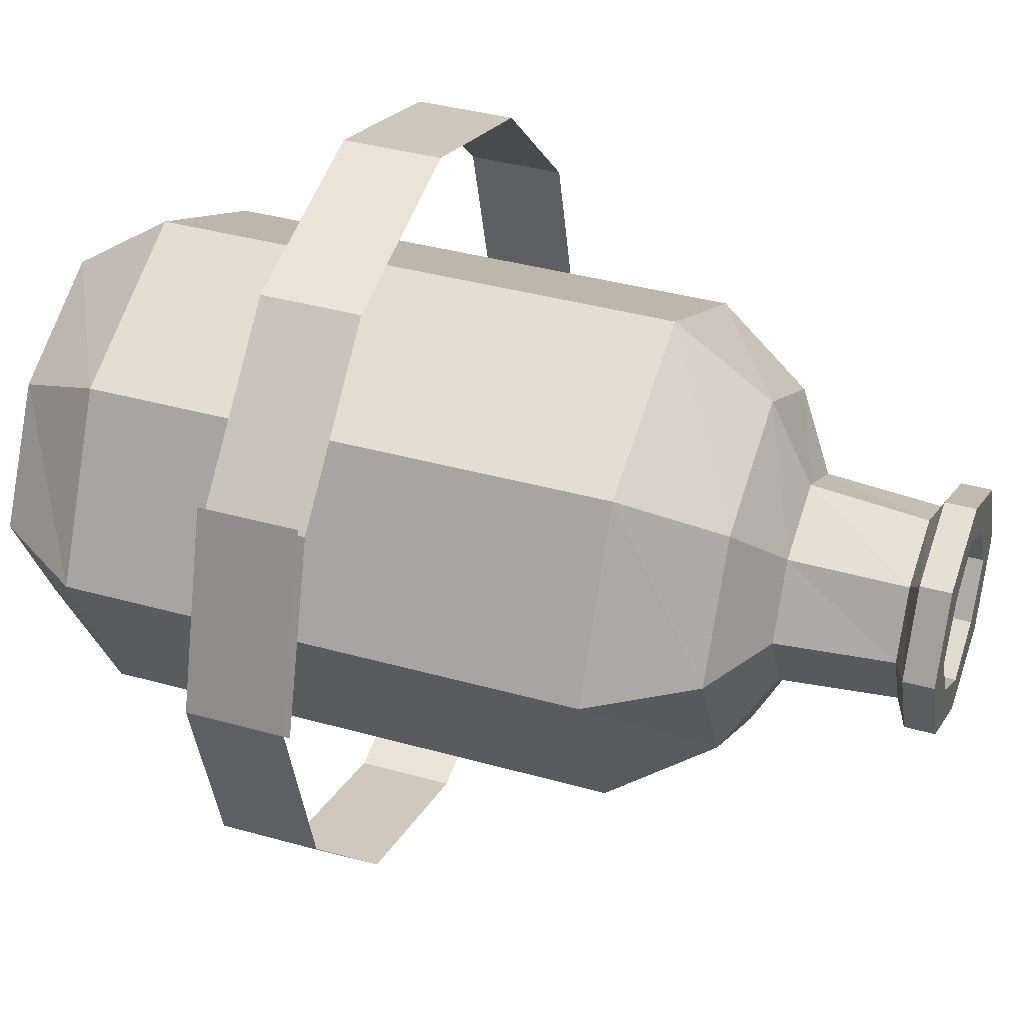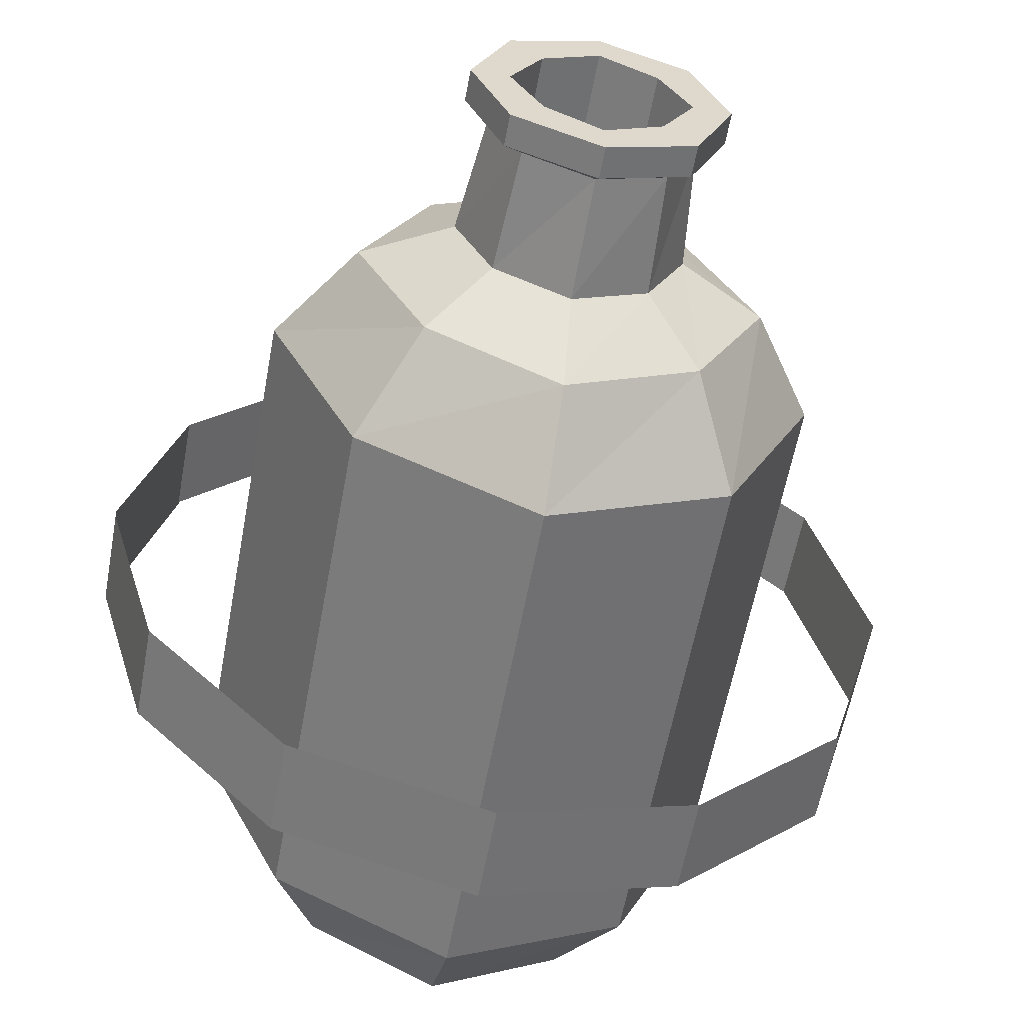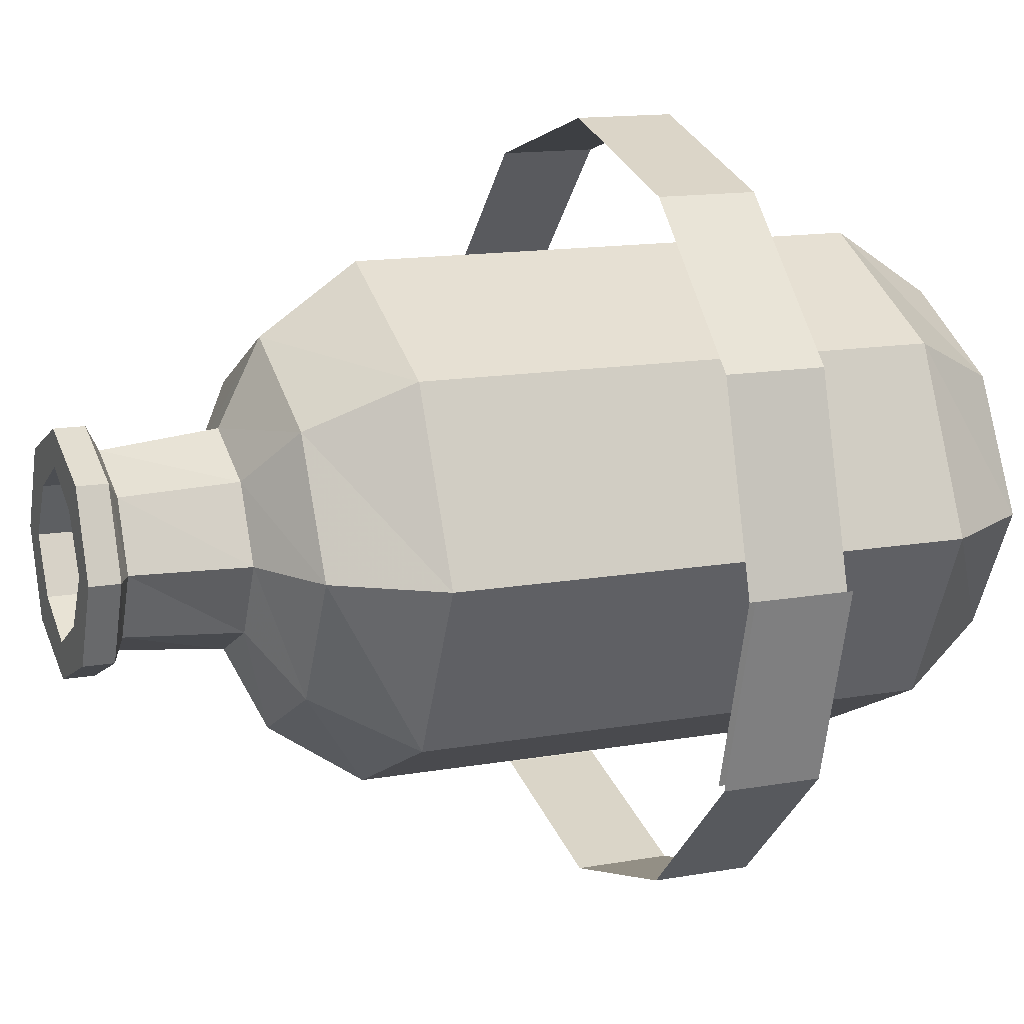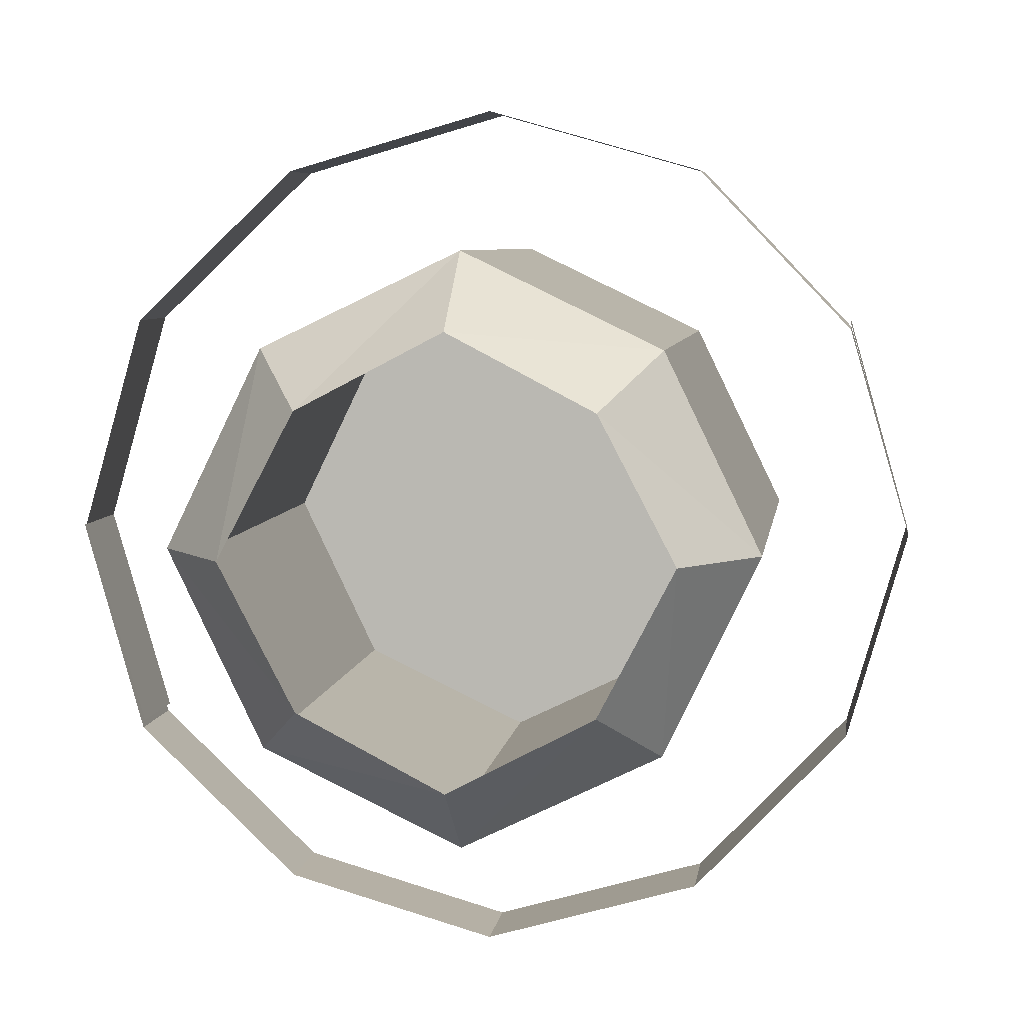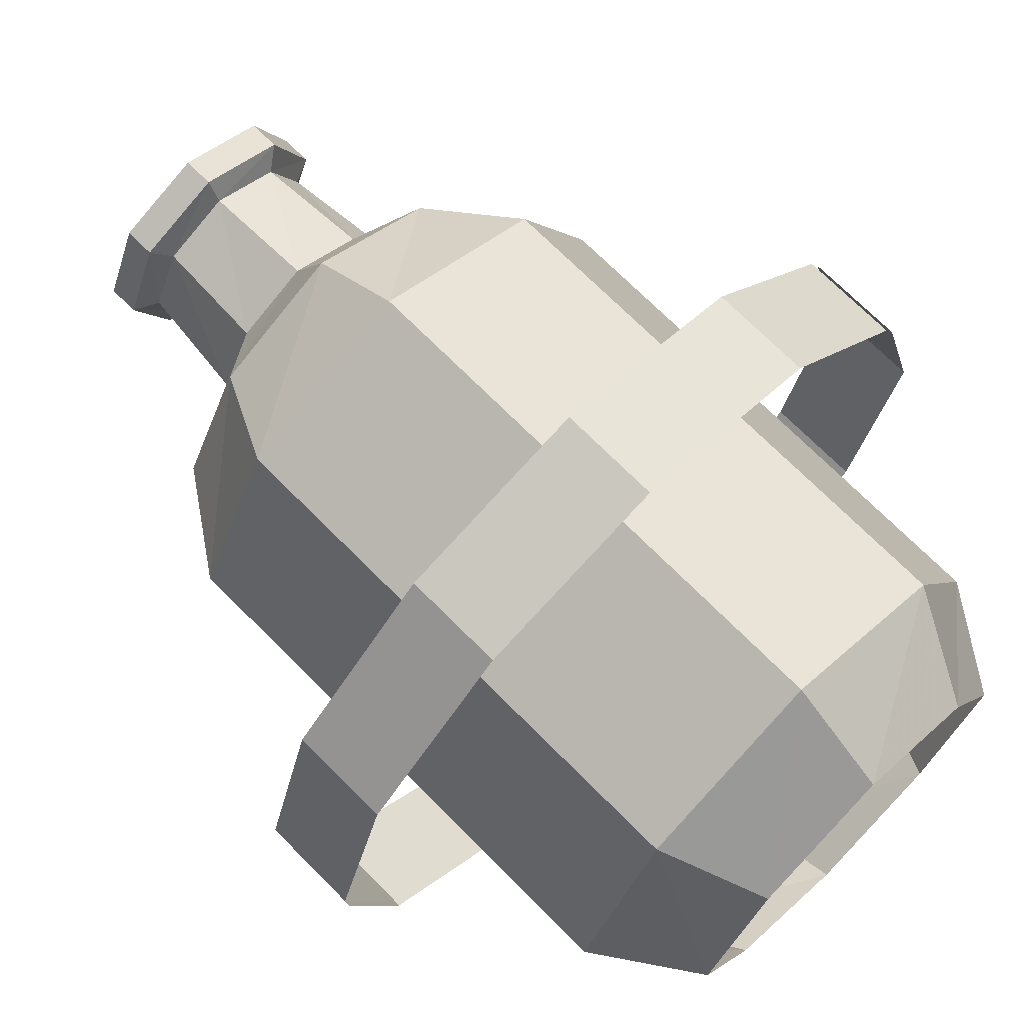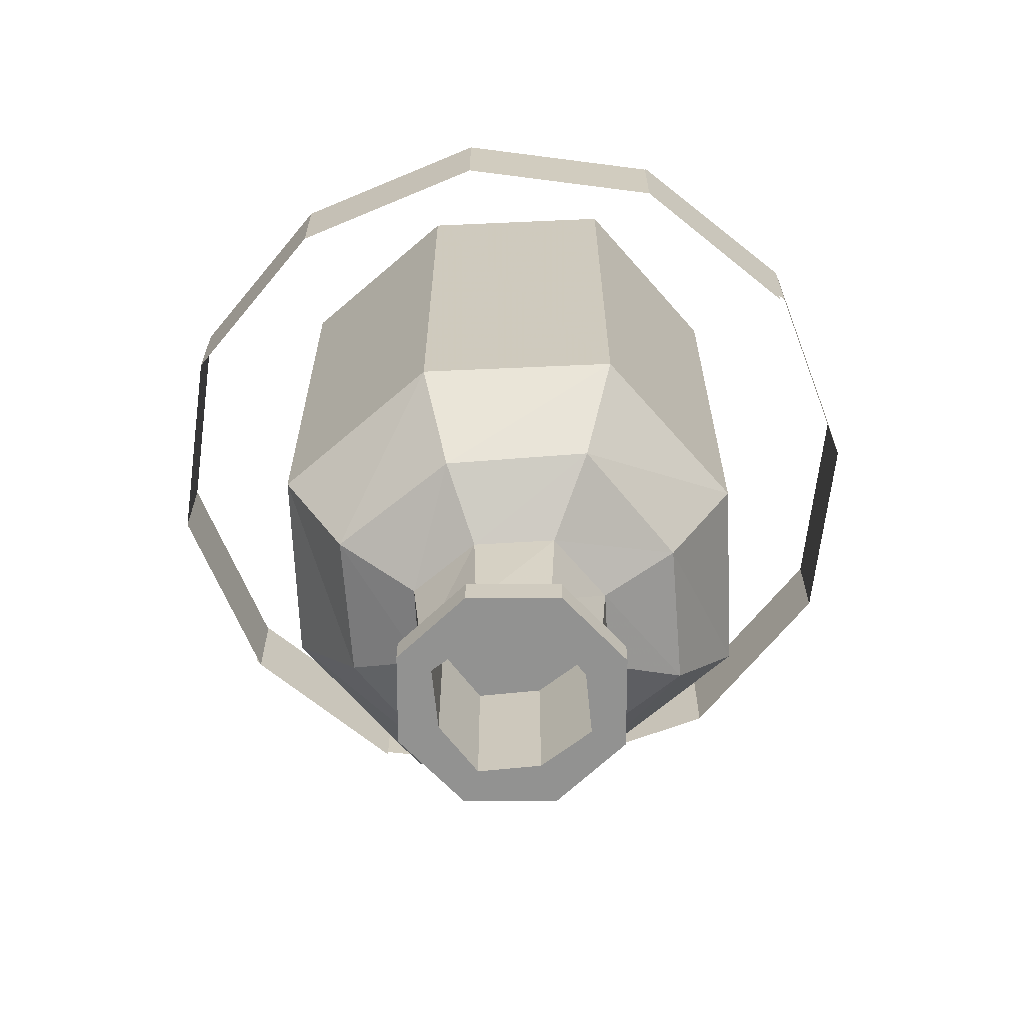
<metadata>
{"format":"obj","ext":"obj","renderer":"f3d","projection":"perspective","resolution":1024,"background":"white","views":[{"elev":36.7,"azim":-69.8,"up":"+Z"},{"elev":-58.1,"azim":-10.3,"up":"+Z"},{"elev":13.8,"azim":68.2,"up":"+Z"},{"elev":5.6,"azim":-172.9,"up":"+Z"},{"elev":70.7,"azim":135.3,"up":"+Z"},{"elev":-66.3,"azim":66.8,"up":"+Y"}]}
</metadata>
<code>
v 0.3359 -0.7969 0
v 0.3359 -0.125 0
v 0.2266 -0.125 0.2266
v 0.2266 -0.7969 0.2266
v 0.1641 -0.9219 0.1641
v 0.25 -0.9219 0
v 0.2266 -0.7969 -0.2266
v 0.2266 -0.125 -0.2266
v 0.1641 0 -0.1641
v 0.25 0 0
v 0.1641 0 0.1641
v 0 -0.125 0.3359
v 0 -0.7969 0.3359
v 0 -0.9219 0.25
v 0 -0.9766 0.1406
v 0.09375 -0.9766 0.09375
v 0.1406 -0.9766 0
v 0.1641 -0.9219 -0.1641
v 0 -0.7969 -0.3359
v 0 -0.125 -0.3359
v 0 0 -0.25
v -0.2266 -0.125 0.2266
v -0.2266 -0.7969 0.2266
v -0.1641 -0.9219 0.1641
v -0.09375 -0.9766 0.09375
v -0.08594 -1.125 0.08594
v 0 -1.125 0.125
v 0.08594 -1.125 0.08594
v 0.125 -1.125 0
v 0.09375 -0.9766 -0.09375
v 0 -0.9219 -0.25
v -0.2266 -0.7969 -0.2266
v -0.2266 -0.125 -0.2266
v -0.1641 0 -0.1641
v -0.3359 -0.125 0
v -0.3359 -0.7969 0
v -0.25 -0.9219 0
v -0.1406 -0.9766 0
v -0.125 -1.125 0
v -0.1562 -1.141 0
v -0.1094 -1.141 0.1094
v 0 -1.141 0.1562
v 0.1094 -1.141 0.1094
v 0.1562 -1.141 0
v 0.08594 -1.125 -0.08594
v 0 -0.9766 -0.1406
v -0.1641 -0.9219 -0.1641
v -0.25 0 0
v 0 0 0.25
v -0.1641 0 0.1641
v -0.09375 -0.9766 -0.09375
v -0.08594 -1.125 -0.08594
v -0.1094 -1.141 -0.1094
v -0.1094 -1.18 -0.1094
v -0.1562 -1.18 0
v -0.1094 -1.18 0.1094
v 0 -1.18 0.1562
v 0.1094 -1.18 0.1094
v 0.1562 -1.18 0
v 0.1094 -1.141 -0.1094
v 0 -1.125 -0.125
v 0 -1.141 -0.1562
v 0 -1.18 -0.1562
v 0 -1.18 -0.1094
v -0.07031 -1.18 -0.07031
v -0.1094 -1.18 0
v -0.07031 -1.18 0.07031
v 0 -1.18 0.1094
v 0.07031 -1.18 0.07031
v 0.1094 -1.18 0
v 0.1094 -1.18 -0.1094
v 0.07031 -1.18 -0.07031
v 0.07031 -0.9766 -0.07031
v 0 -0.9766 -0.1094
v 0.1094 -0.9766 0
v 0.07031 -0.9766 0.07031
v 0 -0.9766 0.1094
v -0.07031 -0.9766 0.07031
v -0.1094 -0.9766 0
v -0.07031 -0.9766 -0.07031
v -0.125 -0.9219 -0.125
v 0 -0.9219 -0.1953
v 0.125 -0.9219 -0.125
v 0.1953 -0.9219 0
v 0.125 -0.9219 0.125
v 0 -0.9219 0.1953
v -0.125 -0.9219 0.125
v -0.1953 -0.9219 0
v -0.2734 -0.7969 0
v -0.1797 -0.7969 -0.1797
v 0 -0.7969 -0.2734
v 0.1797 -0.7969 -0.1797
v 0.2734 -0.7969 0
v 0.1797 -0.7969 0.1797
v 0 -0.7969 0.2734
v -0.1797 -0.7969 0.1797
v -0.1953 -0.6797 0.1953
v -0.2891 -0.6797 0
v -0.1953 -0.6797 -0.1953
v 0 -0.6797 -0.2891
v 0.1953 -0.6797 -0.1953
v 0.2891 -0.6797 0
v 0.1953 -0.6797 0.1953
v 0 -0.6797 0.2891
v -0.1953 -0.1016 0.1953
v -0.2891 -0.1016 0
v 0 -0.6797 0
v 0 -0.1016 0.2891
v 0.2891 -0.1016 0
v 0.1953 -0.1016 0.1953
v 0.1953 -0.1016 -0.1953
v 0 -0.1016 -0.2891
v -0.1953 -0.1016 -0.1953
v -0.4297 -0.4922 0.25
v -0.4297 -0.3672 0.25
v -0.5 -0.3672 0
v -0.5 -0.4922 0
v -0.4297 -0.4922 -0.2422
v -0.4297 -0.3672 -0.2422
v -0.25 -0.3672 -0.4297
v -0.25 -0.4922 -0.4297
v 0 -0.4922 -0.5
v 0 -0.3672 -0.5
v 0.2422 -0.3672 -0.4297
v 0.2422 -0.4922 -0.4297
v 0.4297 -0.4922 -0.25
v 0.4297 -0.3672 -0.25
v 0.5 -0.3672 0
v 0.5 -0.4922 0
v -0.5 -0.375 0
v -0.5 -0.5 0
v -0.4297 -0.5 0.2422
v -0.4297 -0.375 0.2422
v -0.25 -0.375 0.4297
v -0.25 -0.5 0.4297
v 0 -0.5 0.5
v 0 -0.375 0.5
v 0.2422 -0.375 0.4297
v 0.2422 -0.5 0.4297
v 0.4297 -0.5 0.25
v 0.4297 -0.375 0.25
v 0.5 -0.375 0
v 0.5 -0.5 0
v 0.4297 -0.5 -0.2422
v 0.4297 -0.375 -0.2422
f 1 2 3
f 1 3 4
f 1 4 5
f 1 5 6
f 1 6 7
f 1 7 2
f 2 7 8
f 2 8 9
f 2 9 10
f 2 10 3
f 3 10 11
f 3 11 12
f 3 12 4
f 4 12 13
f 4 13 14
f 4 14 5
f 5 14 15
f 5 15 16
f 5 16 6
f 6 16 17
f 6 17 18
f 6 18 7
f 7 18 19
f 7 19 8
f 8 19 20
f 8 20 21
f 8 21 9
f 13 12 22
f 13 22 23
f 13 23 24
f 13 24 14
f 14 24 25
f 14 25 15
f 15 25 26
f 15 26 27
f 15 27 16
f 16 27 28
f 16 28 17
f 17 28 29
f 17 29 30
f 17 30 18
f 18 30 31
f 18 31 19
f 19 31 32
f 19 32 20
f 20 32 33
f 20 33 34
f 20 34 21
f 23 22 35
f 23 35 36
f 23 36 37
f 23 37 24
f 24 37 38
f 24 38 25
f 25 38 39
f 25 39 26
f 26 39 40
f 26 40 41
f 26 41 27
f 27 41 42
f 27 42 28
f 28 42 43
f 28 43 29
f 29 43 44
f 29 44 45
f 29 45 30
f 30 45 46
f 30 46 31
f 31 46 47
f 31 47 32
f 32 47 36
f 32 36 33
f 33 36 35
f 33 35 48
f 33 48 34
f 12 11 49
f 12 49 22
f 22 49 50
f 22 50 35
f 35 50 48
f 36 47 37
f 37 47 51
f 37 51 38
f 38 51 52
f 38 52 39
f 39 52 53
f 39 53 40
f 40 53 54
f 40 54 55
f 40 55 41
f 41 55 56
f 41 56 42
f 42 56 57
f 42 57 43
f 43 57 58
f 43 58 44
f 44 58 59
f 44 59 60
f 44 60 45
f 45 60 61
f 45 61 46
f 46 61 51
f 46 51 47
f 51 61 52
f 52 61 62
f 52 62 53
f 53 62 63
f 53 63 54
f 54 63 64
f 54 64 65
f 54 65 55
f 55 65 66
f 55 66 56
f 56 66 67
f 56 67 57
f 57 67 68
f 57 68 58
f 58 68 69
f 58 69 59
f 59 69 70
f 59 70 71
f 59 71 60
f 60 71 62
f 60 62 61
f 62 71 63
f 63 71 72
f 63 72 64
f 64 72 73
f 64 73 74
f 64 74 72
f 72 74 73
f 72 73 70
f 72 70 75
f 72 75 73
f 73 75 70
f 70 75 69
f 70 69 76
f 70 76 75
f 75 76 69
f 69 76 68
f 69 68 77
f 69 77 76
f 76 77 68
f 68 77 67
f 68 67 78
f 68 78 77
f 77 78 67
f 67 78 66
f 67 66 79
f 67 79 78
f 78 79 66
f 66 79 65
f 66 65 80
f 66 80 79
f 79 80 65
f 65 80 64
f 65 64 74
f 65 74 80
f 80 74 64
f 74 80 81
f 74 81 82
f 74 82 73
f 73 82 83
f 73 83 75
f 75 83 84
f 75 84 76
f 76 84 85
f 76 85 77
f 77 85 86
f 77 86 78
f 78 86 87
f 78 87 79
f 79 87 88
f 79 88 80
f 80 88 81
f 81 88 89
f 81 89 90
f 81 90 82
f 82 90 91
f 82 91 83
f 83 91 92
f 83 92 84
f 84 92 93
f 84 93 85
f 85 93 94
f 85 94 86
f 86 94 95
f 86 95 87
f 87 95 96
f 87 96 88
f 88 96 89
f 89 96 97
f 89 97 98
f 89 98 90
f 90 98 99
f 90 99 91
f 91 99 100
f 91 100 92
f 92 100 101
f 92 101 93
f 93 101 102
f 93 102 94
f 94 102 103
f 94 103 95
f 95 103 104
f 95 104 96
f 96 104 97
f 71 70 72
f 97 104 105
f 97 105 106
f 97 106 98
f 97 98 107
f 97 107 104
f 104 107 103
f 104 103 108
f 104 108 105
f 102 109 110
f 102 110 103
f 102 103 107
f 102 107 101
f 102 101 109
f 109 101 111
f 111 101 100
f 111 100 112
f 112 100 99
f 112 99 113
f 113 99 98
f 113 98 106
f 103 110 108
f 99 107 98
f 107 99 100
f 107 100 101
f 114 115 116
f 114 116 117
f 114 117 115
f 115 117 116
f 116 117 118
f 116 118 119
f 116 119 117
f 117 119 118
f 118 119 120
f 118 120 121
f 118 121 119
f 119 121 120
f 120 121 122
f 120 122 123
f 120 123 121
f 121 123 122
f 122 123 124
f 122 124 125
f 122 125 123
f 123 125 124
f 124 125 126
f 124 126 127
f 124 127 125
f 125 127 126
f 126 127 128
f 126 128 129
f 126 129 127
f 127 129 128
f 130 131 132
f 130 132 133
f 130 133 131
f 131 133 132
f 132 133 134
f 132 134 135
f 132 135 133
f 133 135 134
f 134 135 136
f 134 136 137
f 134 137 135
f 135 137 136
f 136 137 138
f 136 138 139
f 136 139 137
f 137 139 138
f 138 139 140
f 138 140 141
f 138 141 139
f 139 141 140
f 140 141 142
f 140 142 143
f 140 143 141
f 141 143 142
f 142 143 144
f 142 144 145
f 142 145 143
f 143 145 144

</code>
